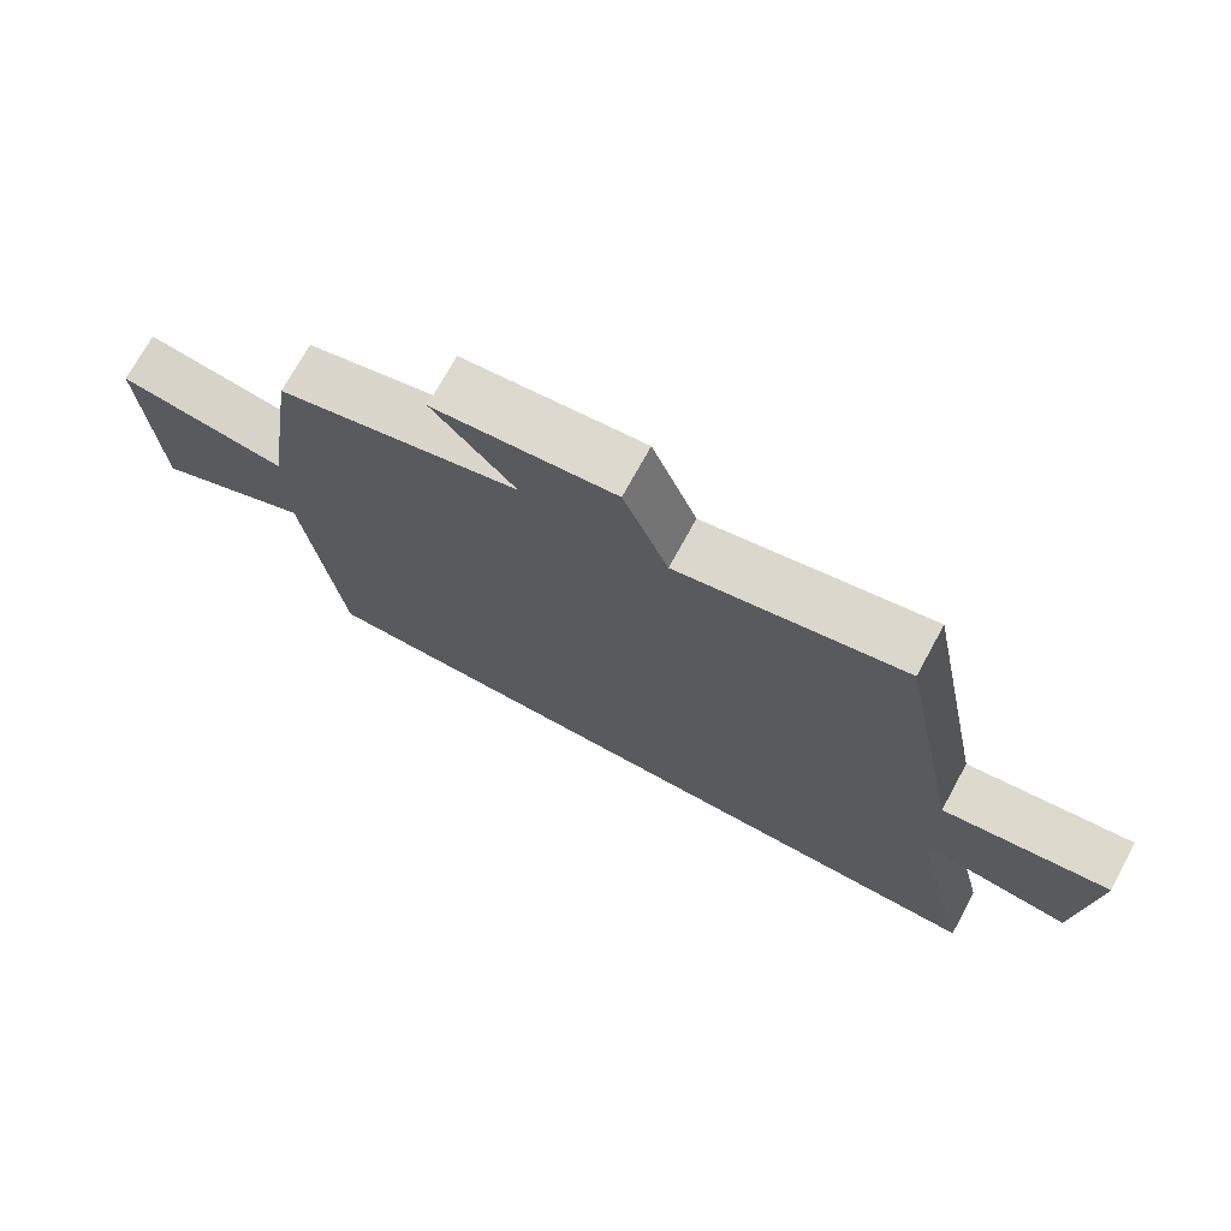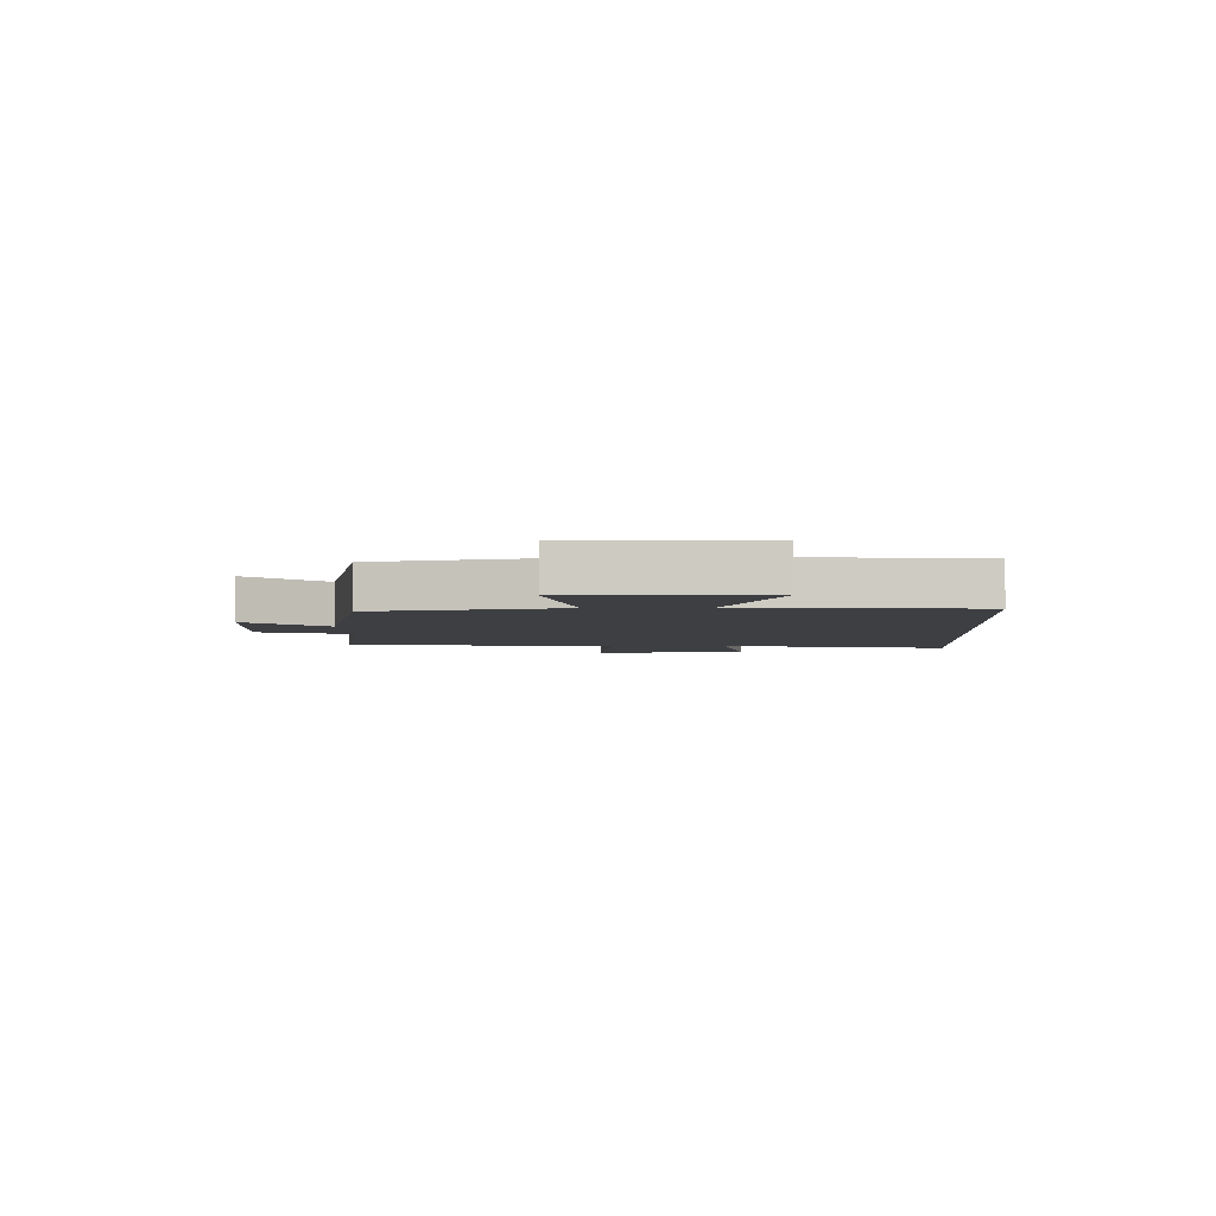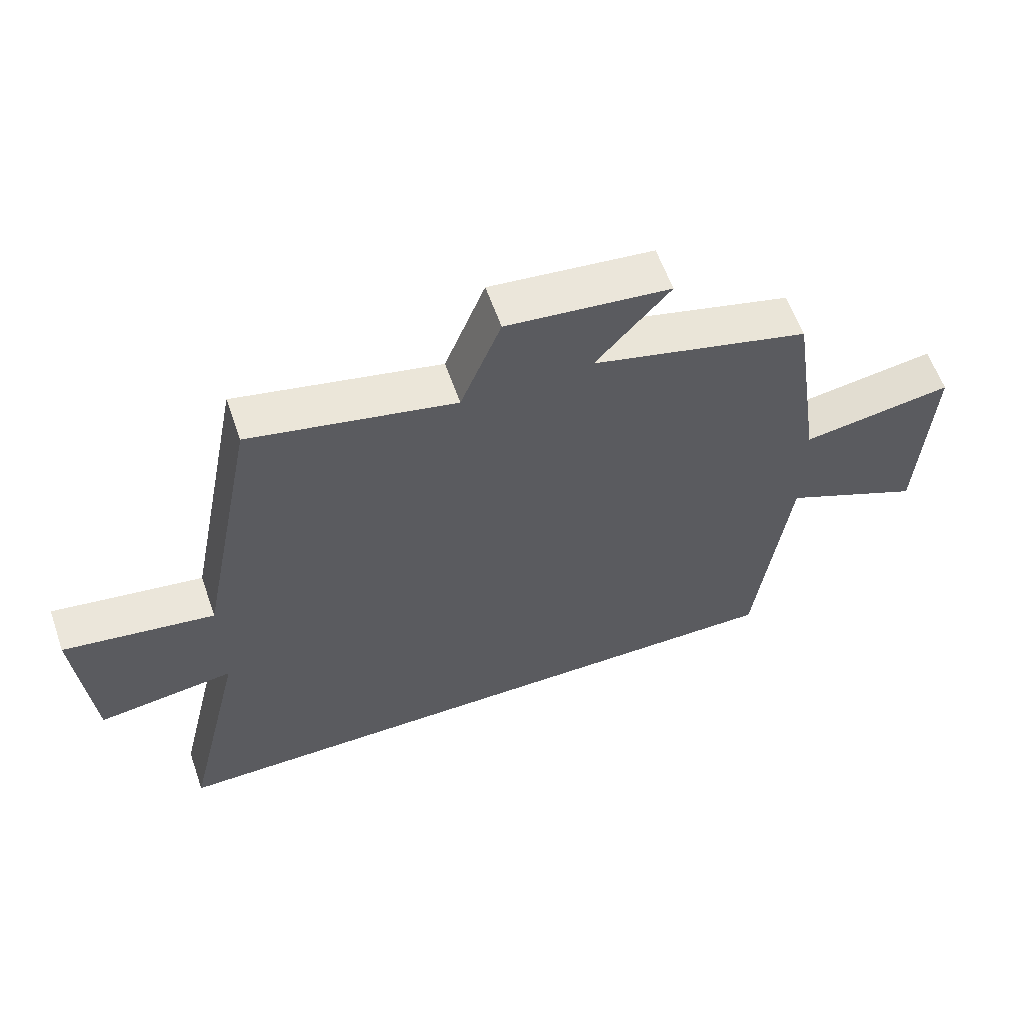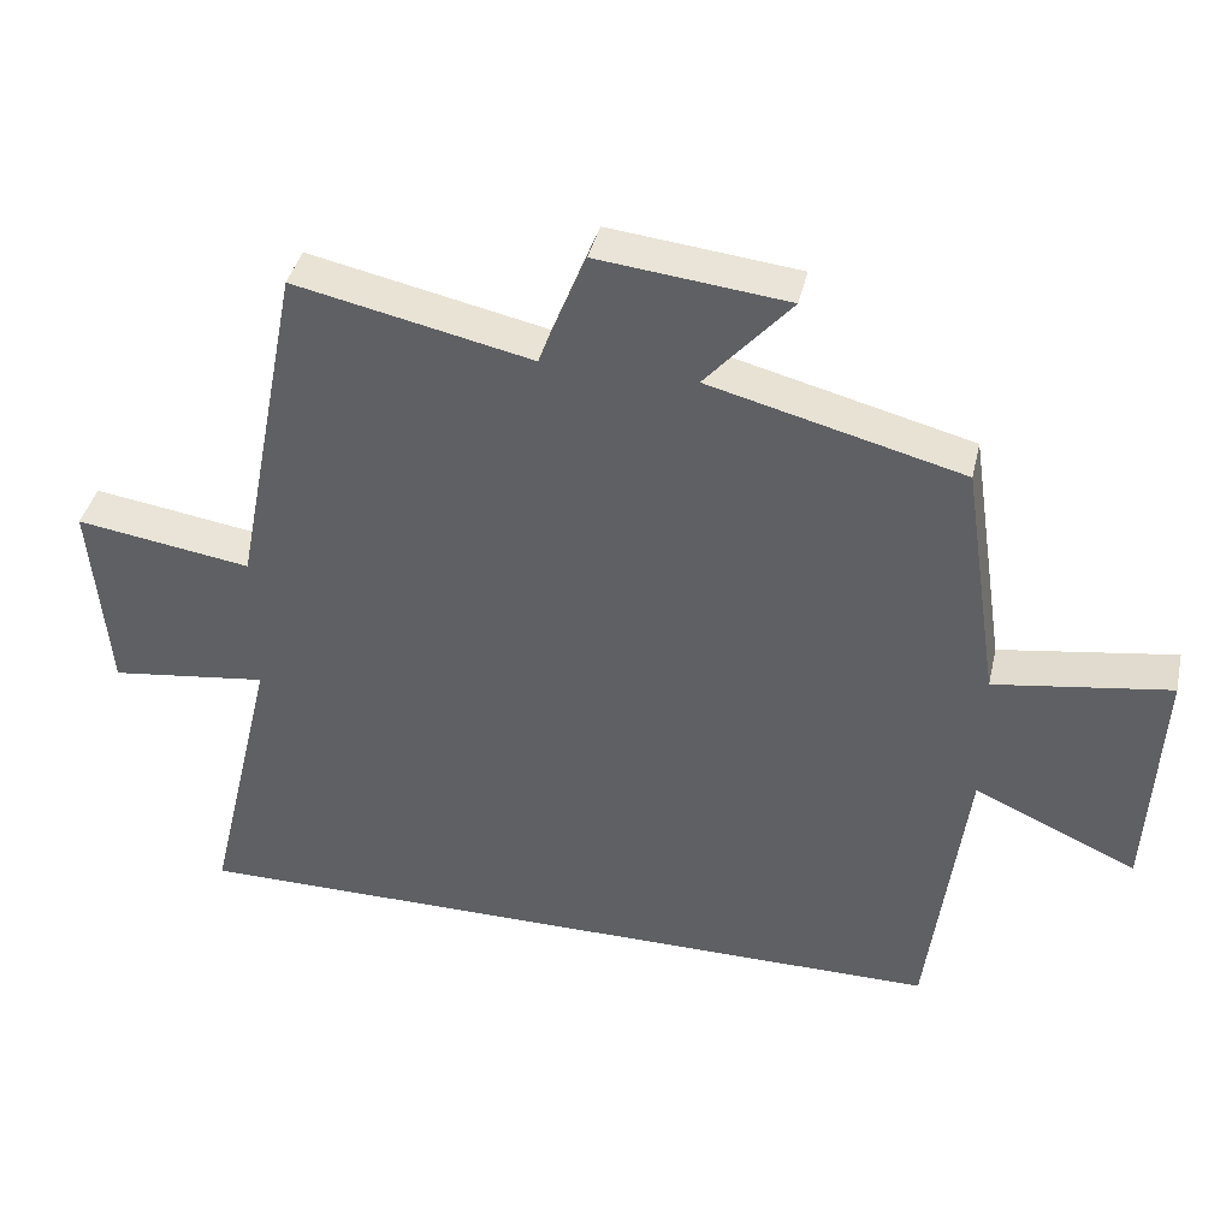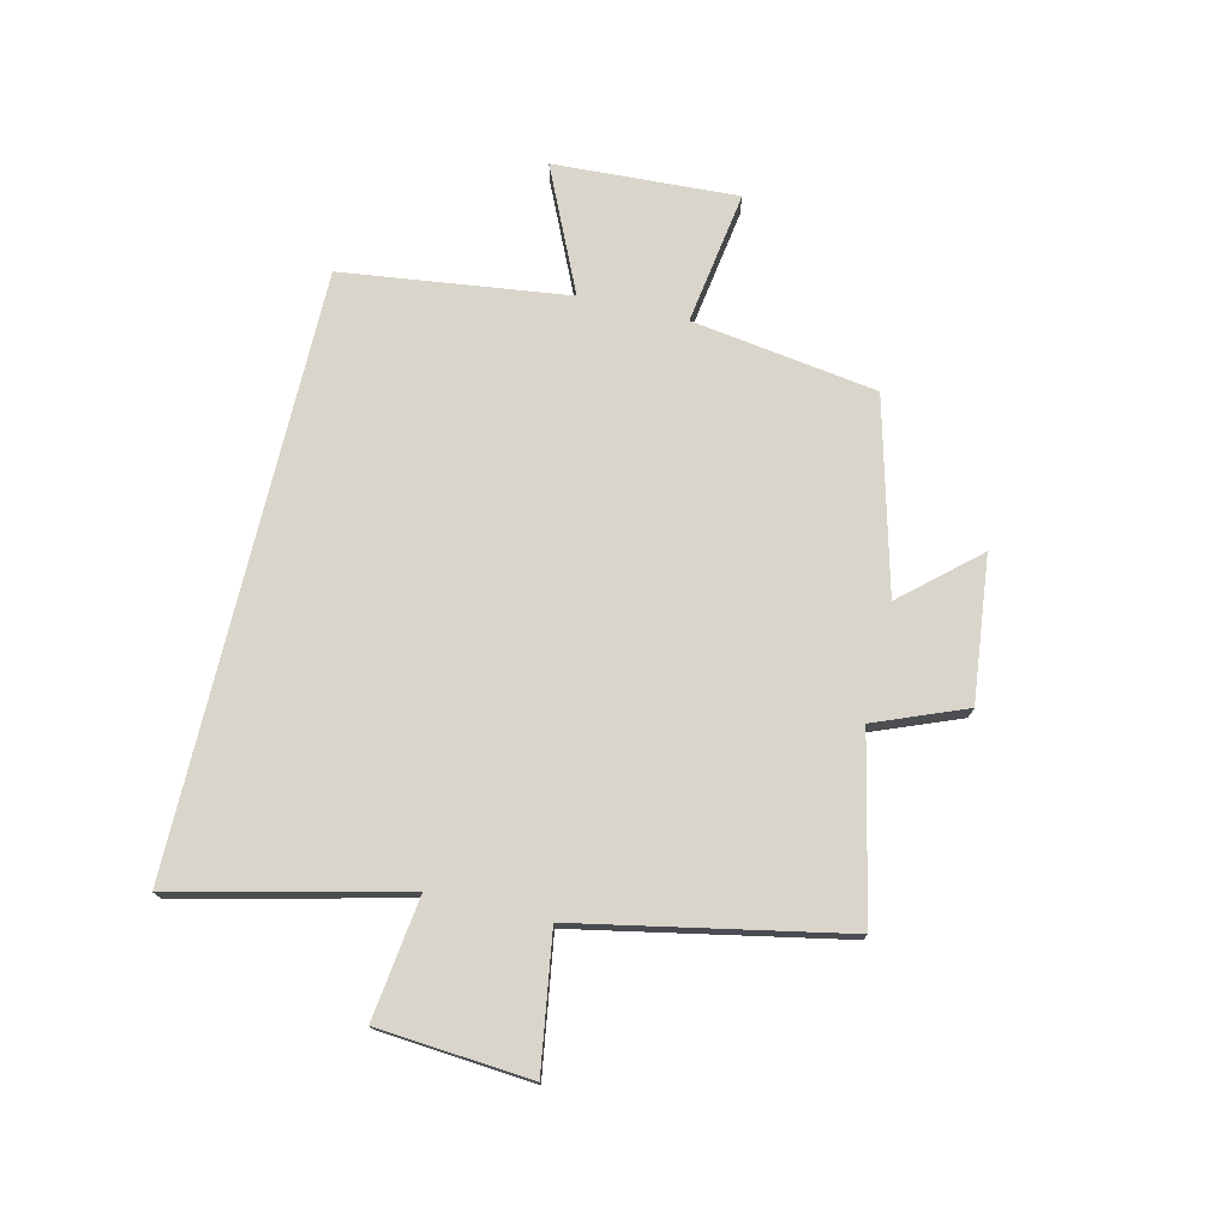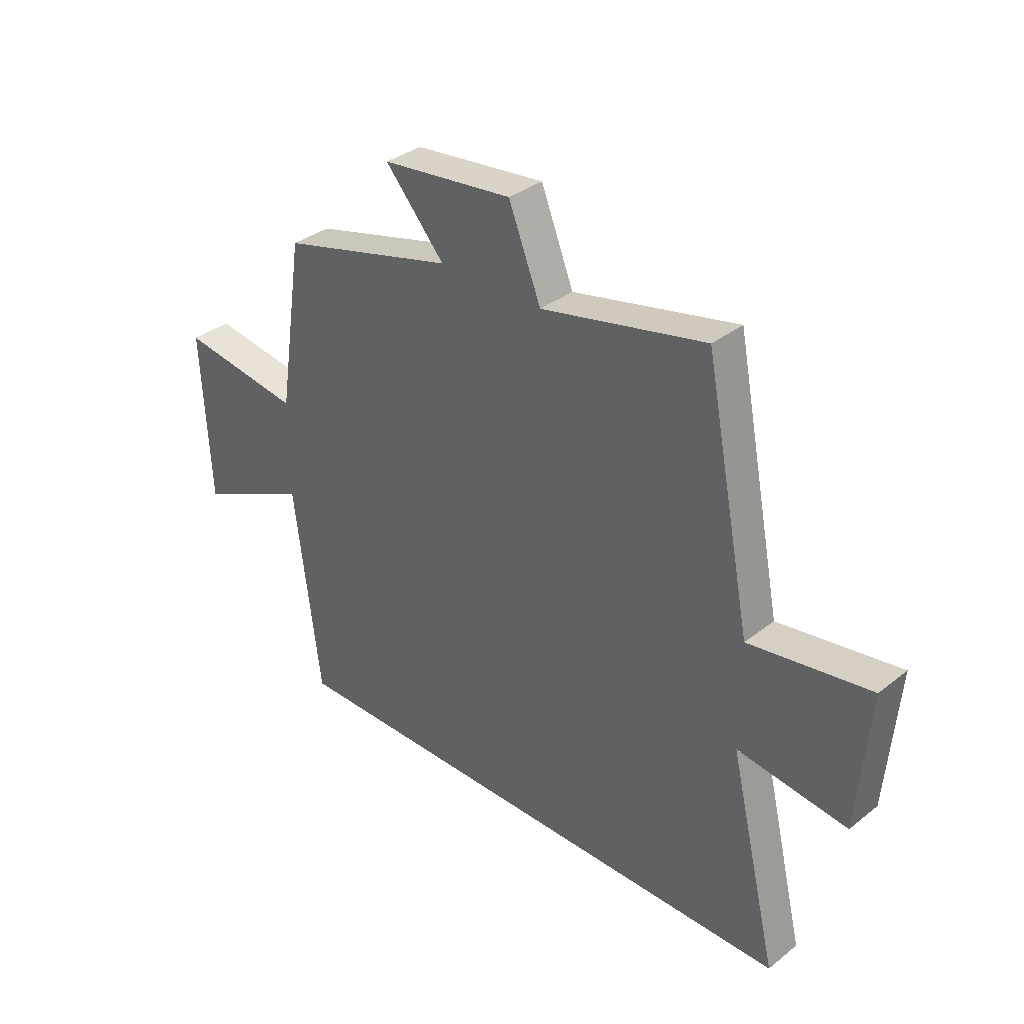
<metadata>
{"format":"obj","ext":"obj","renderer":"f3d","projection":"perspective","resolution":1024,"background":"white","views":[{"elev":72.5,"azim":-151.3,"up":"+Z"},{"elev":-4.0,"azim":93.6,"up":"+Y"},{"elev":60.0,"azim":-19.3,"up":"+Z"},{"elev":40.2,"azim":12.7,"up":"+Z"},{"elev":74.7,"azim":-76.7,"up":"+Y"},{"elev":34.5,"azim":-136.5,"up":"+Z"}]}
</metadata>
<code>
v -0.595 0.07 -0.5
v -0.5 0.07 -0.101
v -0.713 0.07 -0.129
v -0.735 0.07 0.139
v -0.5 0.07 0.103
v -0.408 0.07 0.569
v -0.09 0.07 0.5
v -0.027 0.07 0.659
v 0.227 0.07 0.631
v 0.112 0.07 0.5
v 0.451 0.07 0.412
v 0.5 0.07 0.086
v 0.735 0.07 0.122
v 0.719 0.07 -0.202
v 0.5 0.07 -0.102
v 0.45 0.07 -0.5
v -0.595 0 -0.5
v -0.5 0 -0.101
v -0.713 0 -0.129
v -0.735 0 0.139
v -0.5 0 0.103
v -0.408 0 0.569
v -0.09 0 0.5
v -0.027 0 0.659
v 0.227 0 0.631
v 0.112 0 0.5
v 0.451 0 0.412
v 0.5 0 0.086
v 0.735 0 0.122
v 0.719 0 -0.202
v 0.5 0 -0.102
v 0.45 0 -0.5
f 15 16 1 2
f 12 13 14 15
f 12 15 2
f 11 12 2
f 10 11 2
f 7 8 9 10
f 7 10 2 3
f 5 6 7
f 5 7 3
f 3 4 5
f 18 17 32 31
f 31 30 29 28
f 18 31 28
f 18 28 27
f 18 27 26
f 26 25 24 23
f 19 18 26 23
f 23 22 21
f 19 23 21
f 21 20 19
f 1 17 18 2
f 2 18 19 3
f 3 19 20 4
f 4 20 21 5
f 5 21 22 6
f 6 22 23 7
f 7 23 24 8
f 8 24 25 9
f 9 25 26 10
f 10 26 27 11
f 11 27 28 12
f 12 28 29 13
f 13 29 30 14
f 14 30 31 15
f 15 31 32 16
f 16 32 17 1

</code>
